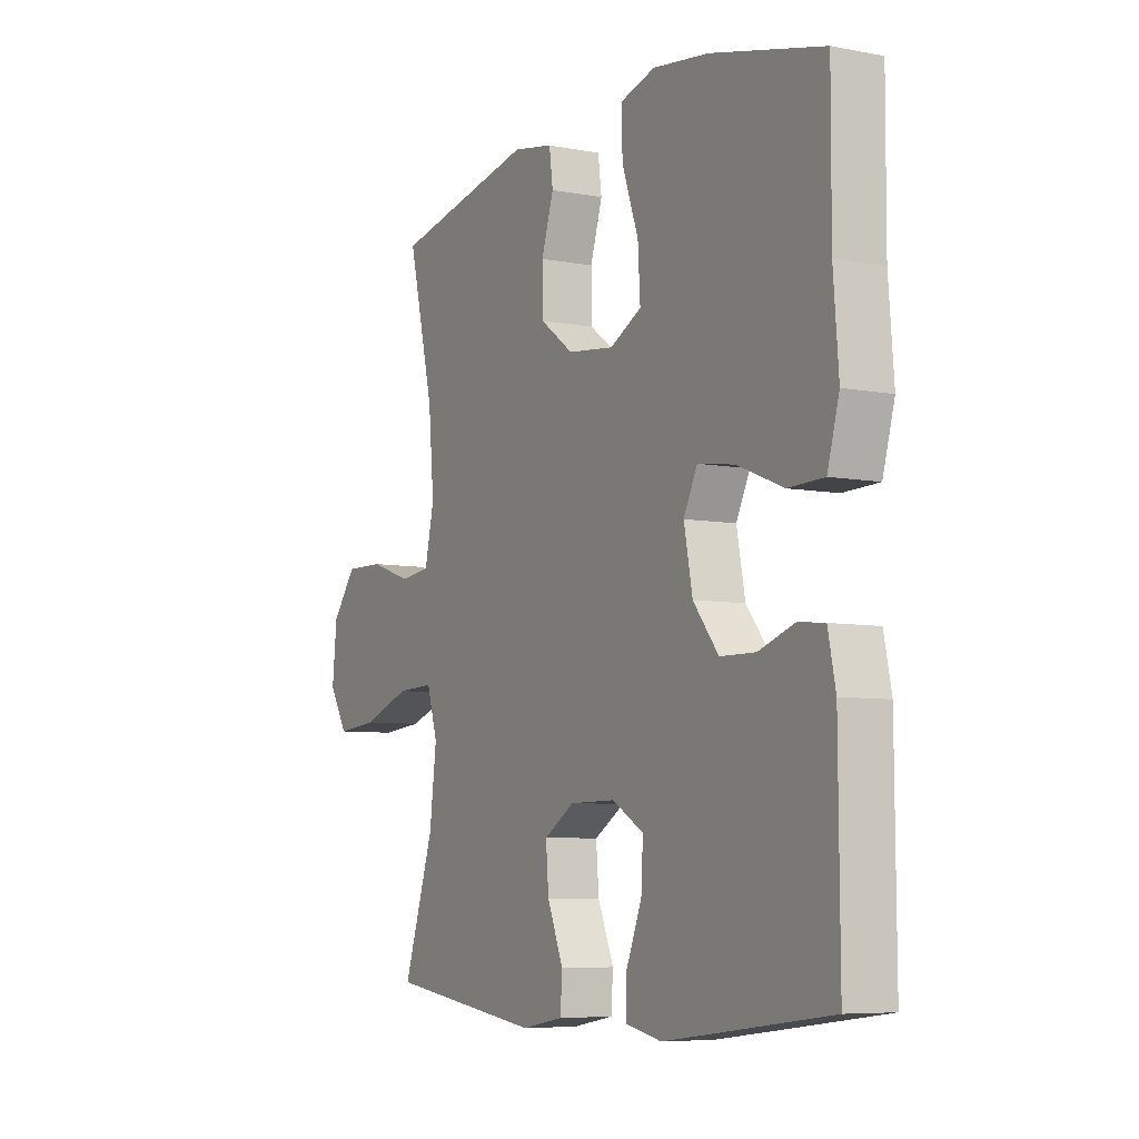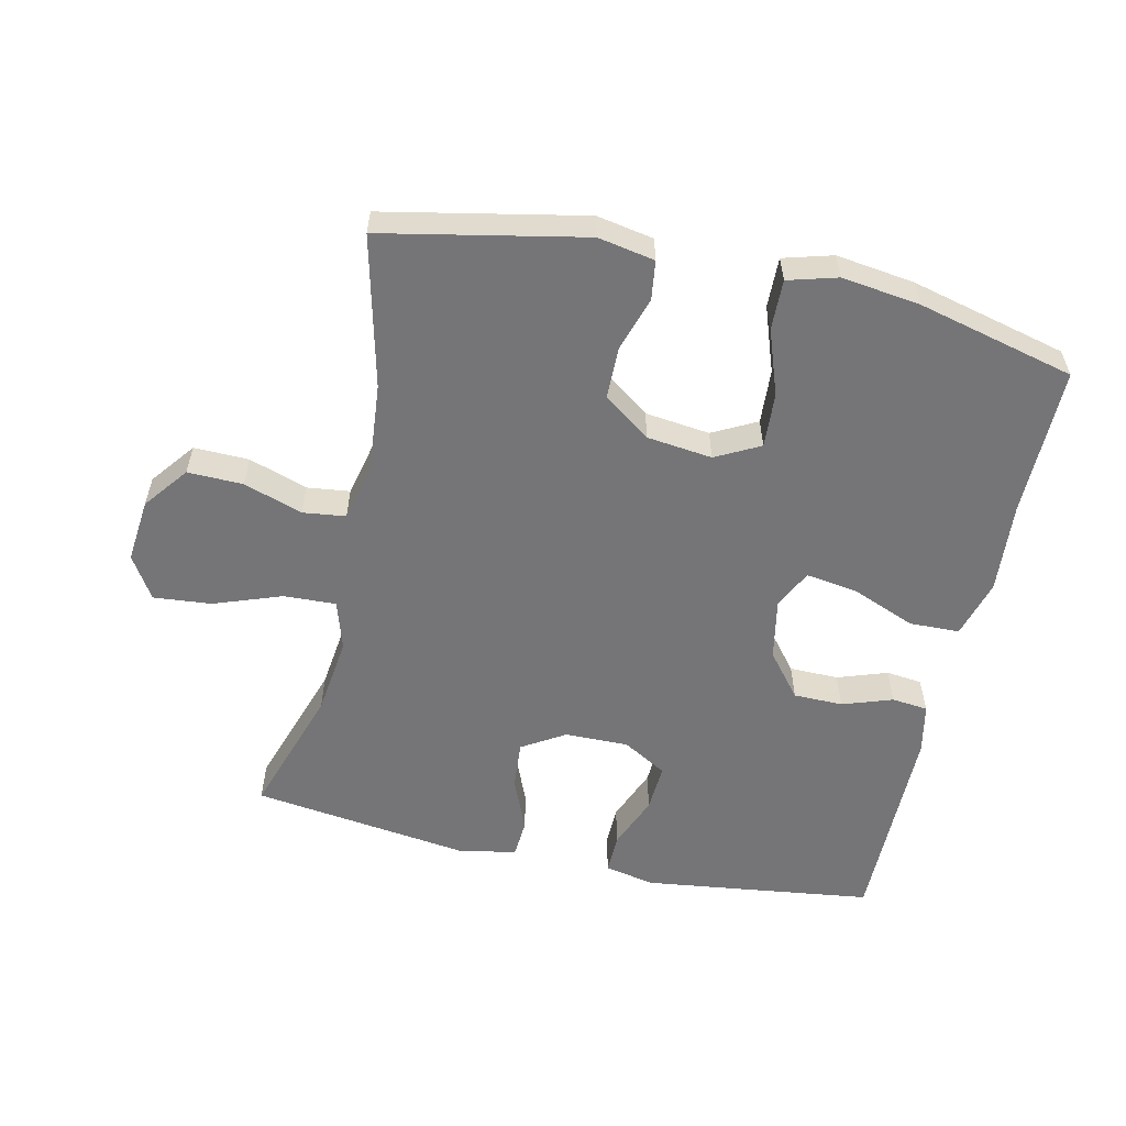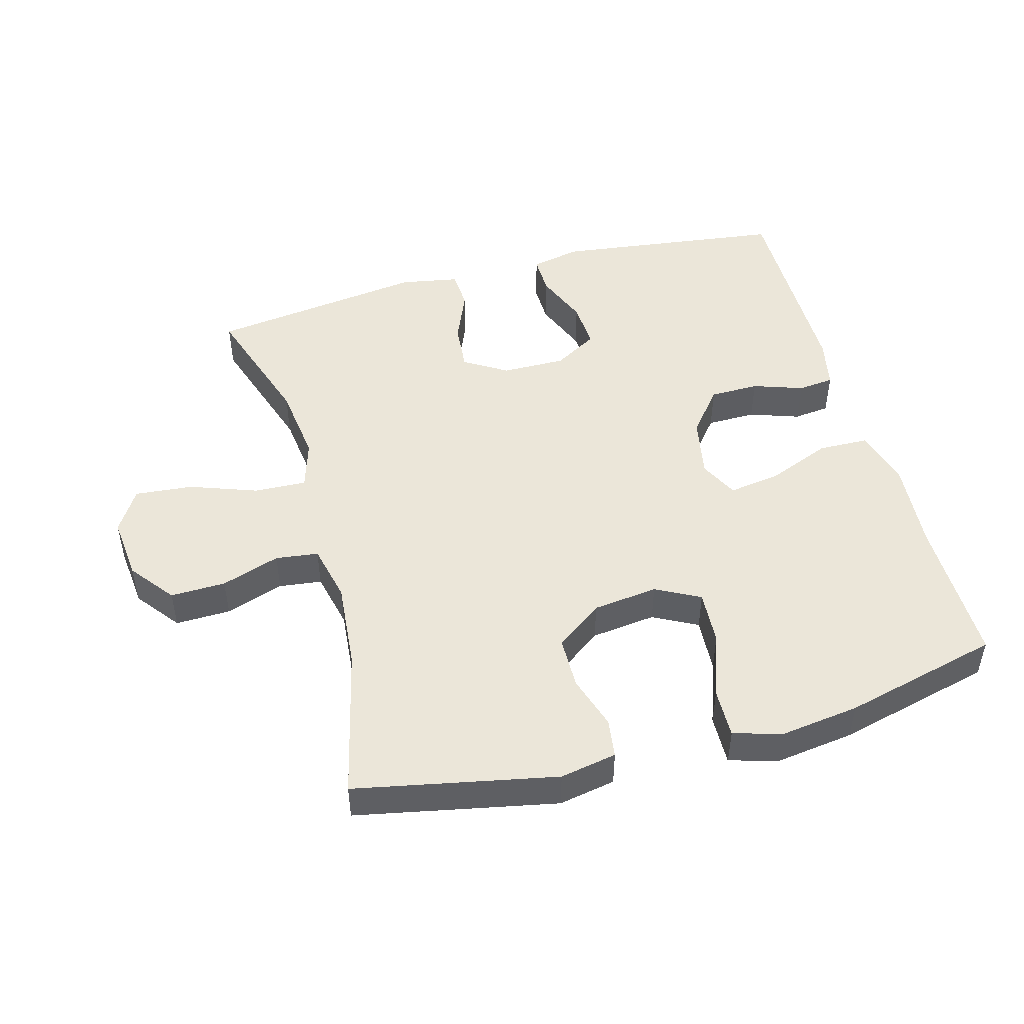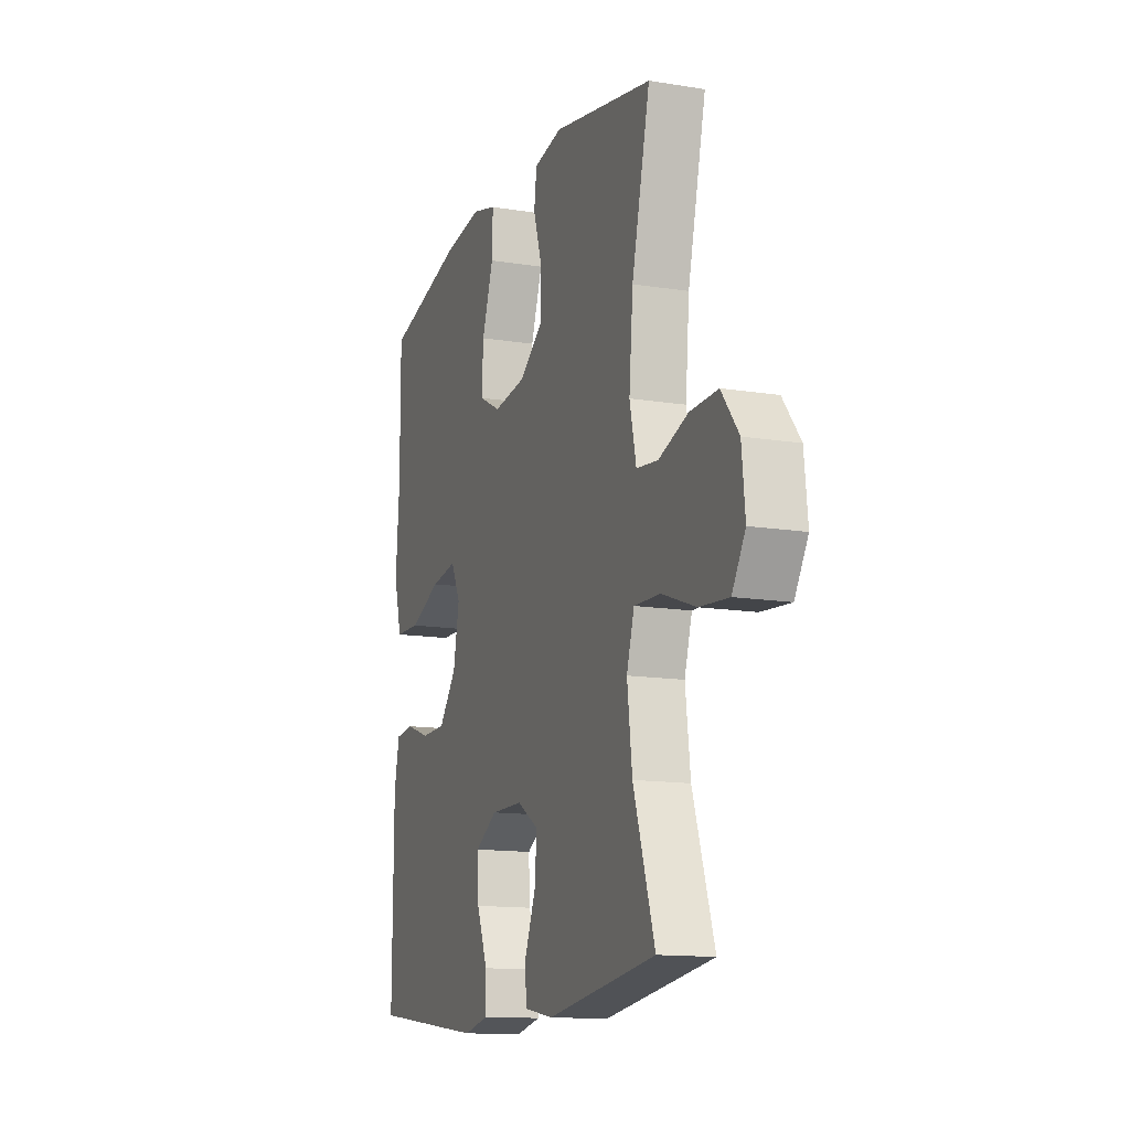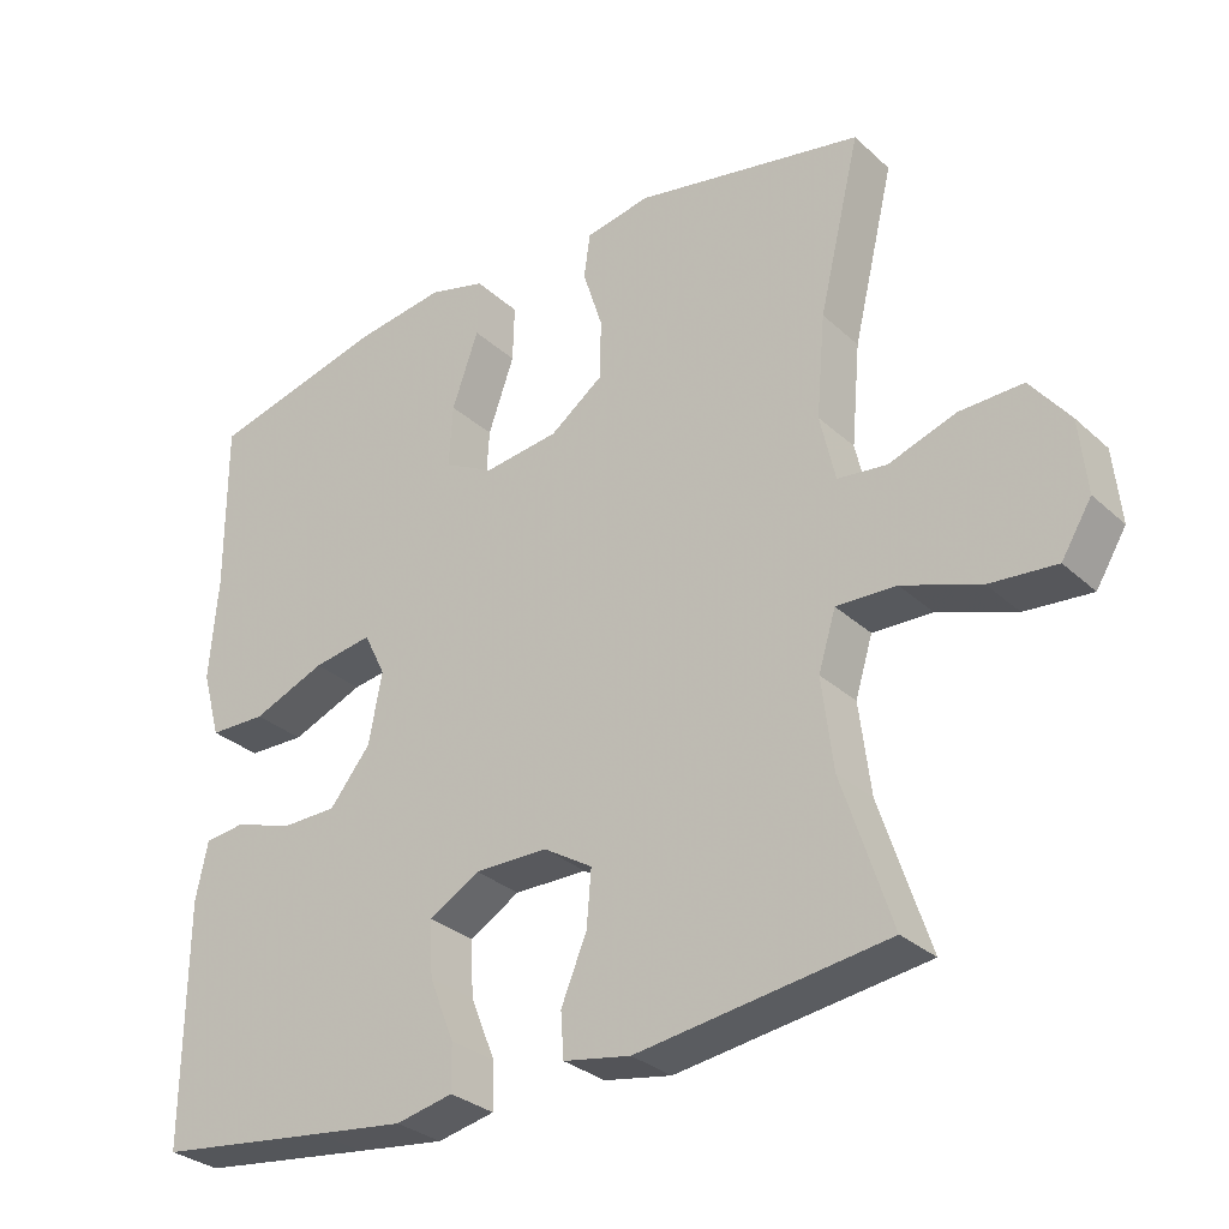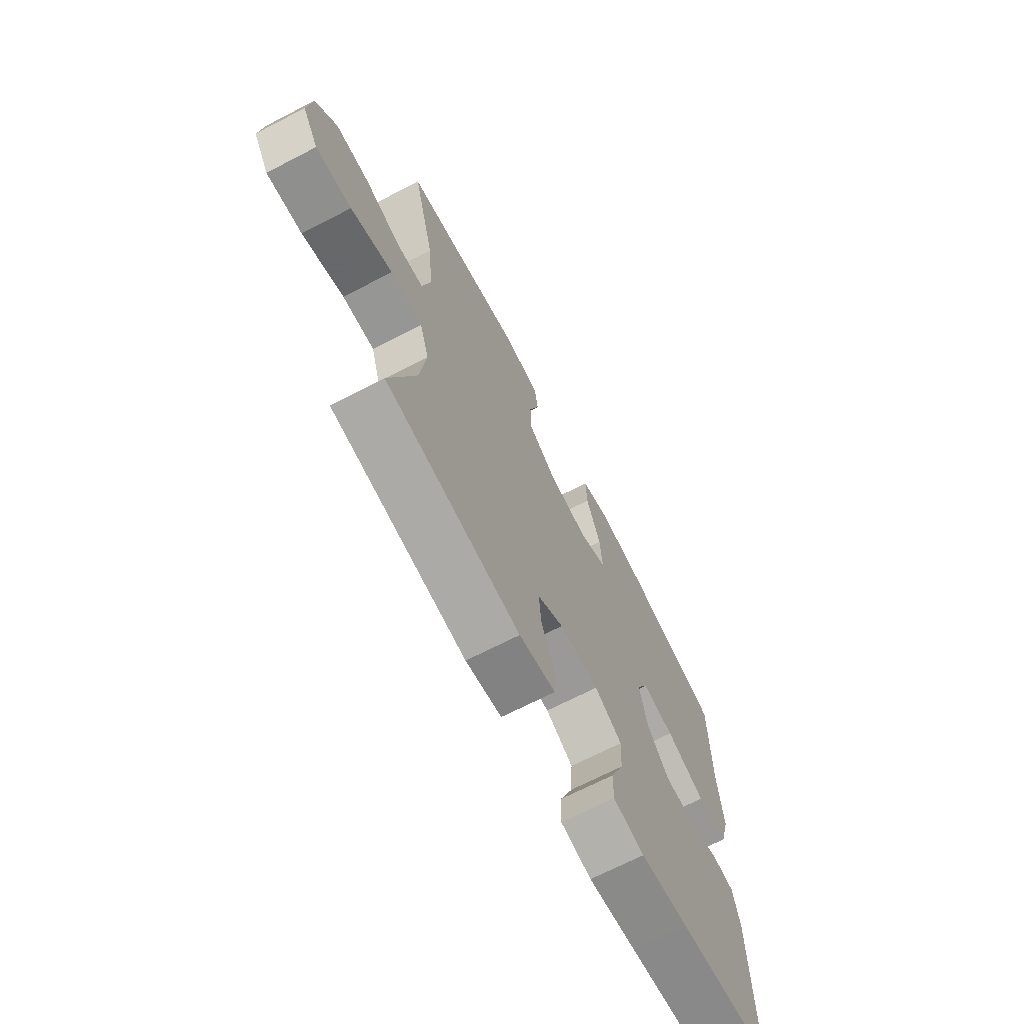
<metadata>
{"format":"obj","ext":"obj","renderer":"f3d","projection":"perspective","resolution":1024,"background":"white","views":[{"elev":-6.8,"azim":60.8,"up":"+Z"},{"elev":-56.6,"azim":-12.5,"up":"+Y"},{"elev":48.3,"azim":-15.3,"up":"+Y"},{"elev":-13.6,"azim":-110.0,"up":"+Z"},{"elev":-30.5,"azim":-142.1,"up":"+Z"},{"elev":-69.5,"azim":-62.7,"up":"+Z"}]}
</metadata>
<code>
v 0.5 0.07 0.5
v 0.499 0.07 0.273
v 0.51 0.07 0.135
v 0.485 0.07 0.046
v 0.409 0.07 0.044
v 0.312 0.07 0.083
v 0.233 0.07 0.095
v 0.204 0.07 0.036
v 0.222 0.07 -0.057
v 0.276 0.07 -0.124
v 0.351 0.07 -0.125
v 0.427 0.07 -0.099
v 0.482 0.07 -0.105
v 0.498 0.07 -0.182
v 0.5 0.07 -0.5
v 0.268 0.07 -0.53
v 0.15 0.07 -0.545
v 0.074 0.07 -0.529
v 0.075 0.07 -0.468
v 0.108 0.07 -0.386
v 0.112 0.07 -0.313
v 0.045 0.07 -0.274
v -0.052 0.07 -0.275
v -0.117 0.07 -0.315
v -0.111 0.07 -0.388
v -0.077 0.07 -0.47
v -0.081 0.07 -0.529
v -0.17 0.07 -0.545
v -0.5 0.07 -0.5
v -0.435 0.07 -0.303
v -0.42 0.07 -0.183
v -0.443 0.07 -0.108
v -0.522 0.07 -0.111
v -0.625 0.07 -0.148
v -0.713 0.07 -0.156
v -0.753 0.07 -0.091
v -0.743 0.07 0.006
v -0.691 0.07 0.073
v -0.607 0.07 0.071
v -0.518 0.07 0.041
v -0.453 0.07 0.049
v -0.433 0.07 0.137
v -0.445 0.07 0.271
v -0.5 0.07 0.5
v -0.196 0.07 0.561
v -0.11 0.07 0.545
v -0.102 0.07 0.486
v -0.128 0.07 0.404
v -0.127 0.07 0.325
v -0.056 0.07 0.273
v 0.043 0.07 0.261
v 0.11 0.07 0.296
v 0.105 0.07 0.379
v 0.07 0.07 0.478
v 0.068 0.07 0.554
v 0.143 0.07 0.575
v 0.262 0.07 0.559
v 0.5 0 0.5
v 0.499 0 0.273
v 0.51 0 0.135
v 0.485 0 0.046
v 0.409 0 0.044
v 0.312 0 0.083
v 0.233 0 0.095
v 0.204 0 0.036
v 0.222 0 -0.057
v 0.276 0 -0.124
v 0.351 0 -0.125
v 0.427 0 -0.099
v 0.482 0 -0.105
v 0.498 0 -0.182
v 0.5 0 -0.5
v 0.268 0 -0.53
v 0.15 0 -0.545
v 0.074 0 -0.529
v 0.075 0 -0.468
v 0.108 0 -0.386
v 0.112 0 -0.313
v 0.045 0 -0.274
v -0.052 0 -0.275
v -0.117 0 -0.315
v -0.111 0 -0.388
v -0.077 0 -0.47
v -0.081 0 -0.529
v -0.17 0 -0.545
v -0.5 0 -0.5
v -0.435 0 -0.303
v -0.42 0 -0.183
v -0.443 0 -0.108
v -0.522 0 -0.111
v -0.625 0 -0.148
v -0.713 0 -0.156
v -0.753 0 -0.091
v -0.743 0 0.006
v -0.691 0 0.073
v -0.607 0 0.071
v -0.518 0 0.041
v -0.453 0 0.049
v -0.433 0 0.137
v -0.445 0 0.271
v -0.5 0 0.5
v -0.196 0 0.561
v -0.11 0 0.545
v -0.102 0 0.486
v -0.128 0 0.404
v -0.127 0 0.325
v -0.056 0 0.273
v 0.043 0 0.261
v 0.11 0 0.296
v 0.105 0 0.379
v 0.07 0 0.478
v 0.068 0 0.554
v 0.143 0 0.575
v 0.262 0 0.559
f 57 1 2
f 56 57 2
f 55 56 2
f 54 55 2
f 53 54 2
f 4 5 6
f 3 4 6
f 2 3 6
f 53 2 6
f 52 53 6
f 51 52 6 7
f 50 51 7 8
f 49 50 8 9
f 46 47 48
f 45 46 48
f 44 45 48
f 43 44 48
f 42 43 48 49
f 49 9 10
f 42 49 10
f 41 42 10
f 38 39 40
f 37 38 40
f 36 37 40
f 35 36 40
f 34 35 40
f 33 34 40
f 32 33 40 41
f 31 32 41 10
f 28 29 30
f 27 28 30
f 26 27 30
f 25 26 30
f 24 25 30 31
f 23 24 31
f 31 10 11
f 23 31 11
f 22 23 11
f 18 19 20
f 17 18 20
f 16 17 20
f 15 16 20
f 14 15 20
f 13 14 20
f 12 13 20
f 11 12 20
f 11 20 21
f 11 21 22
f 59 58 114
f 59 114 113
f 59 113 112
f 59 112 111
f 59 111 110
f 63 62 61
f 63 61 60
f 63 60 59
f 63 59 110
f 63 110 109
f 64 63 109 108
f 65 64 108 107
f 66 65 107 106
f 105 104 103
f 105 103 102
f 105 102 101
f 105 101 100
f 106 105 100 99
f 67 66 106
f 67 106 99
f 67 99 98
f 97 96 95
f 97 95 94
f 97 94 93
f 97 93 92
f 97 92 91
f 97 91 90
f 98 97 90 89
f 67 98 89 88
f 87 86 85
f 87 85 84
f 87 84 83
f 87 83 82
f 88 87 82 81
f 88 81 80
f 68 67 88
f 68 88 80
f 68 80 79
f 77 76 75
f 77 75 74
f 77 74 73
f 77 73 72
f 77 72 71
f 77 71 70
f 77 70 69
f 77 69 68
f 78 77 68
f 79 78 68
f 1 58 59 2
f 2 59 60 3
f 3 60 61 4
f 4 61 62 5
f 5 62 63 6
f 6 63 64 7
f 7 64 65 8
f 8 65 66 9
f 9 66 67 10
f 10 67 68 11
f 11 68 69 12
f 12 69 70 13
f 13 70 71 14
f 14 71 72 15
f 15 72 73 16
f 16 73 74 17
f 17 74 75 18
f 18 75 76 19
f 19 76 77 20
f 20 77 78 21
f 21 78 79 22
f 22 79 80 23
f 23 80 81 24
f 24 81 82 25
f 25 82 83 26
f 26 83 84 27
f 27 84 85 28
f 28 85 86 29
f 29 86 87 30
f 30 87 88 31
f 31 88 89 32
f 32 89 90 33
f 33 90 91 34
f 34 91 92 35
f 35 92 93 36
f 36 93 94 37
f 37 94 95 38
f 38 95 96 39
f 39 96 97 40
f 40 97 98 41
f 41 98 99 42
f 42 99 100 43
f 43 100 101 44
f 44 101 102 45
f 45 102 103 46
f 46 103 104 47
f 47 104 105 48
f 48 105 106 49
f 49 106 107 50
f 50 107 108 51
f 51 108 109 52
f 52 109 110 53
f 53 110 111 54
f 54 111 112 55
f 55 112 113 56
f 56 113 114 57
f 57 114 58 1

</code>
